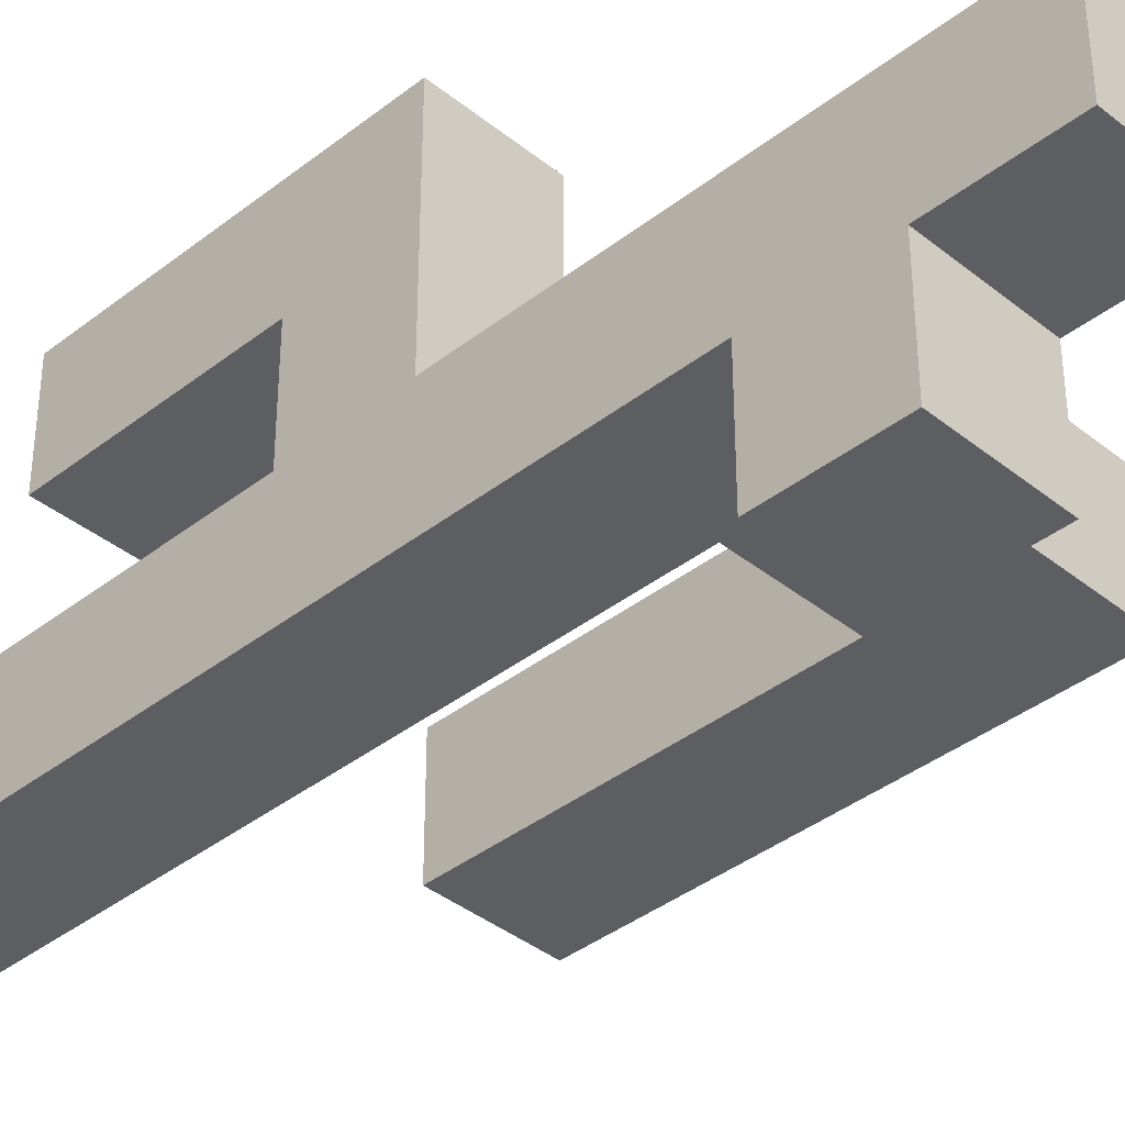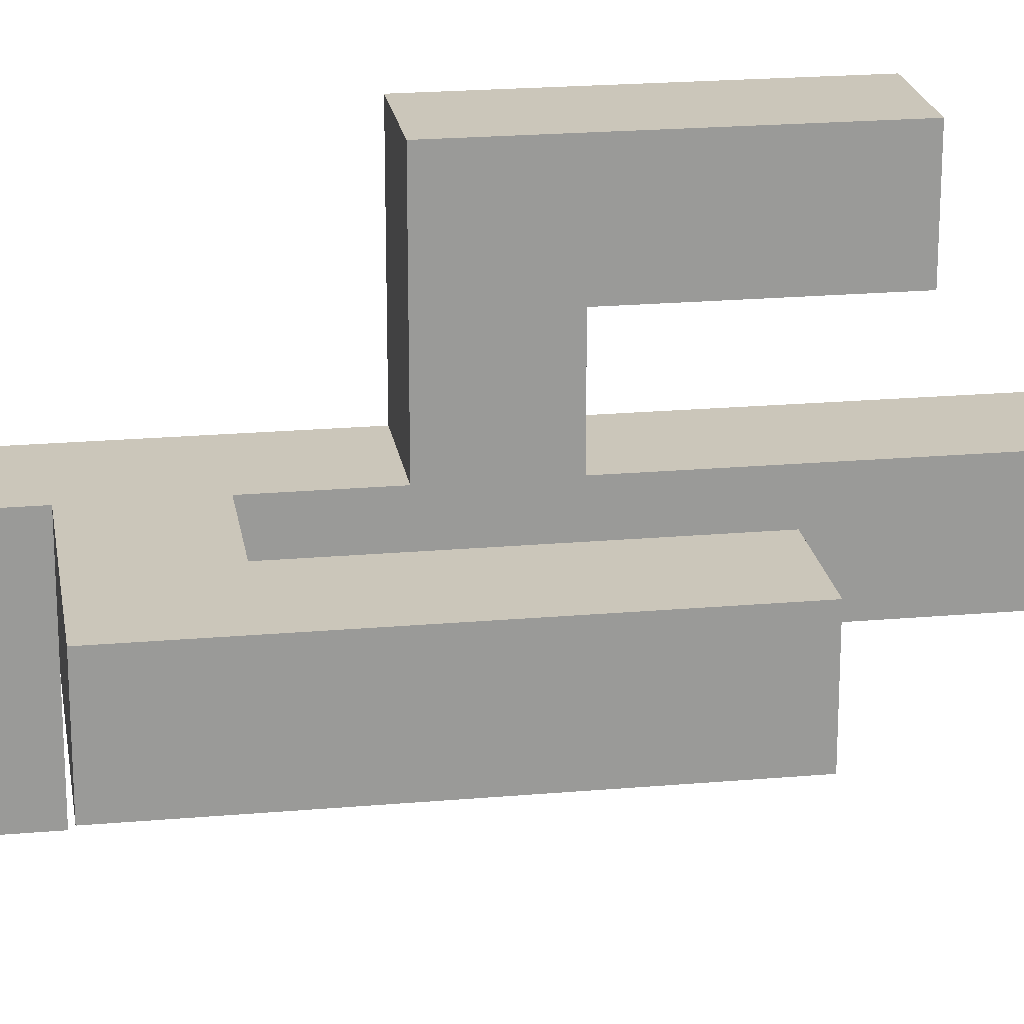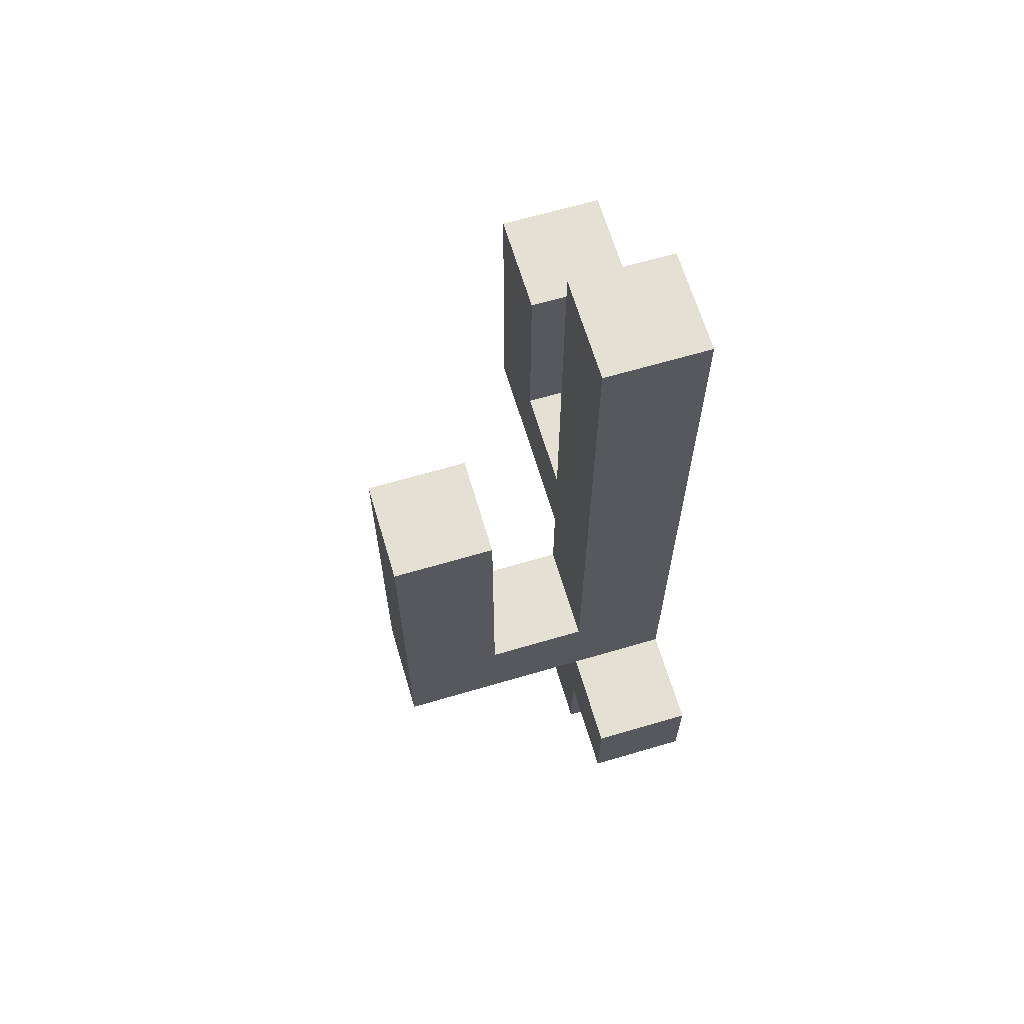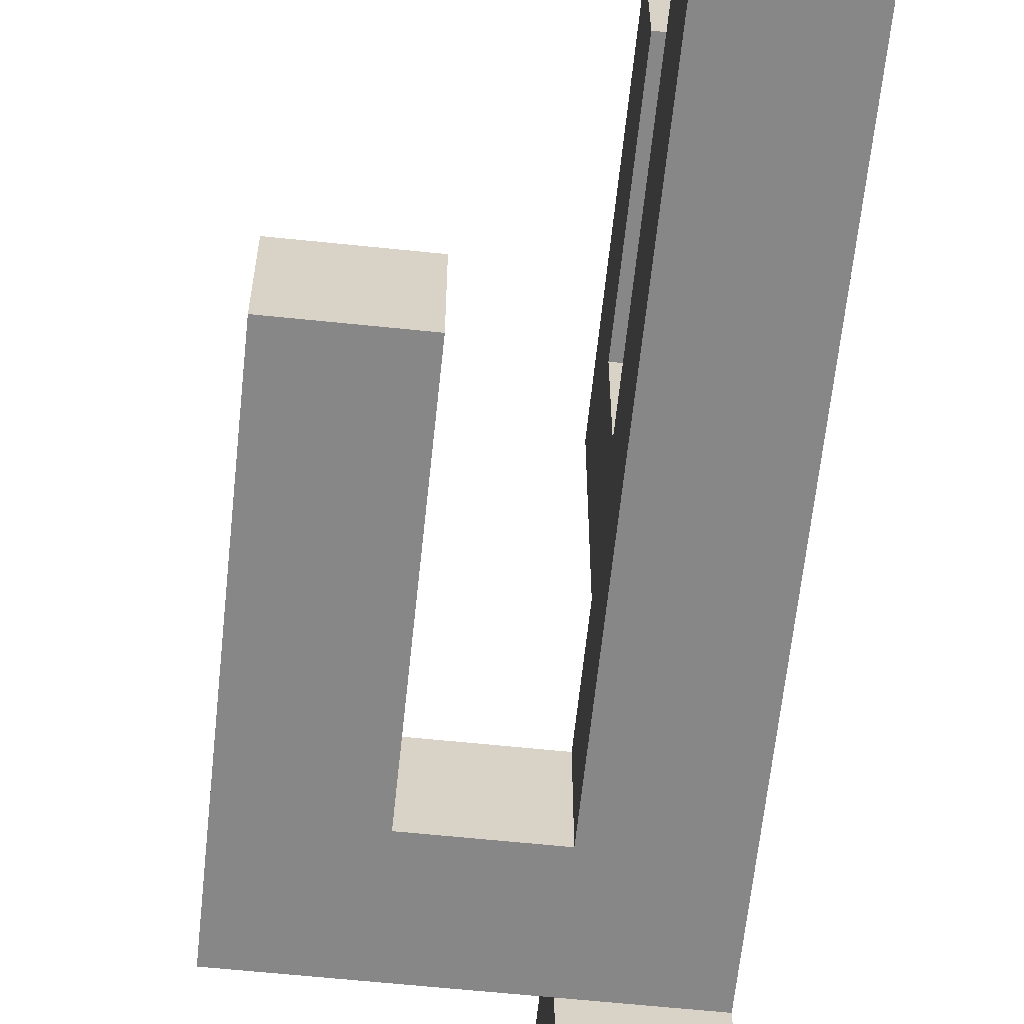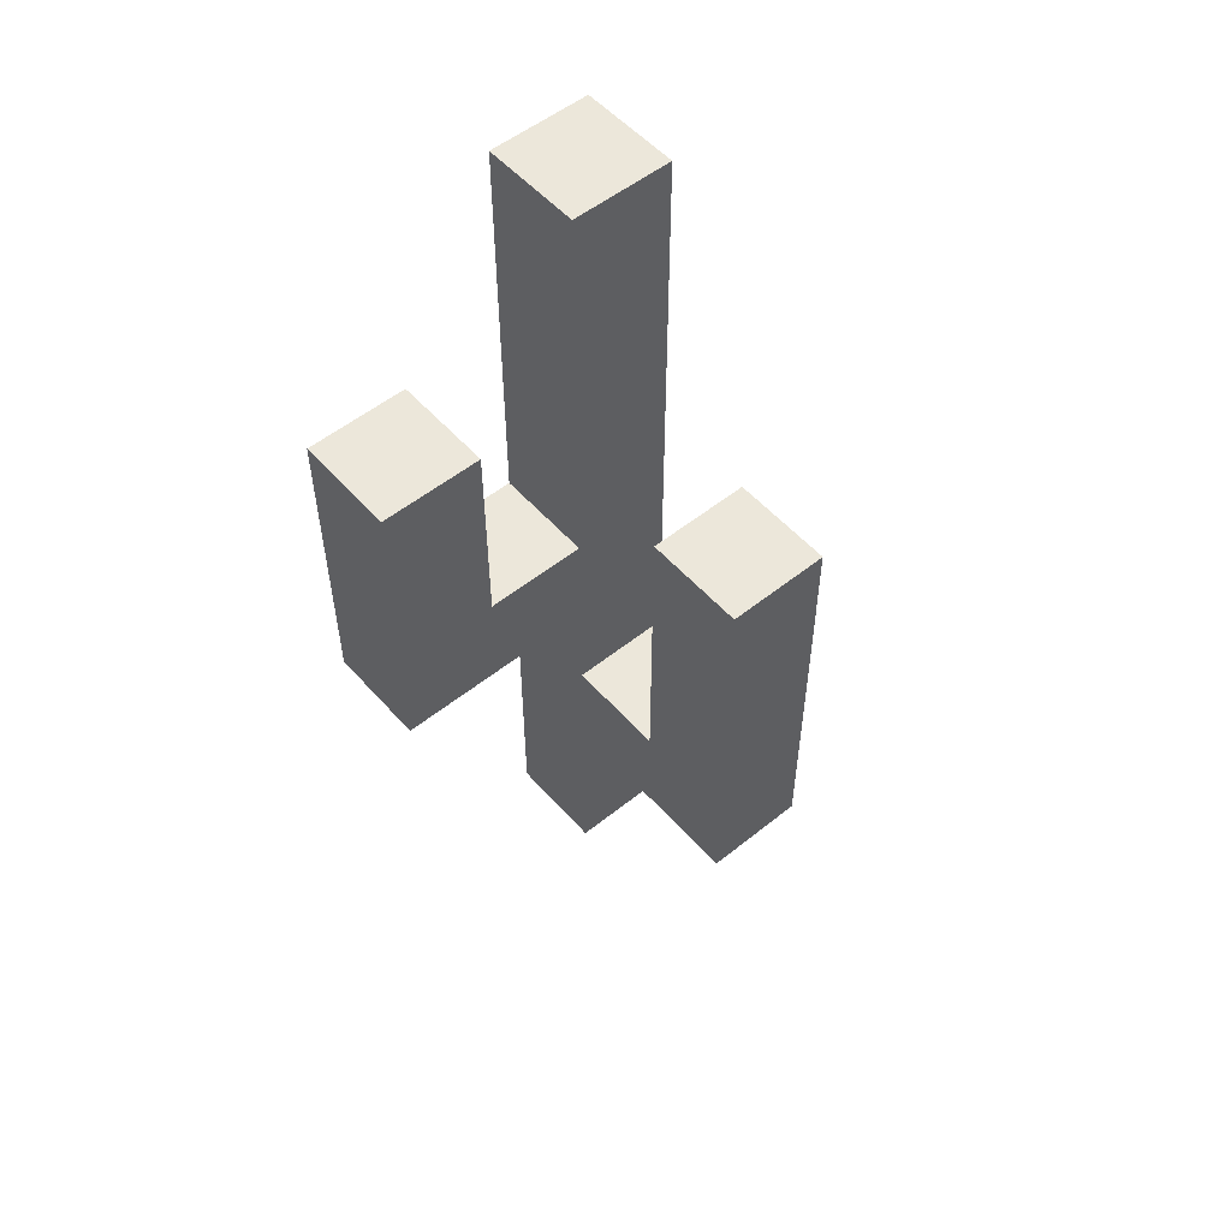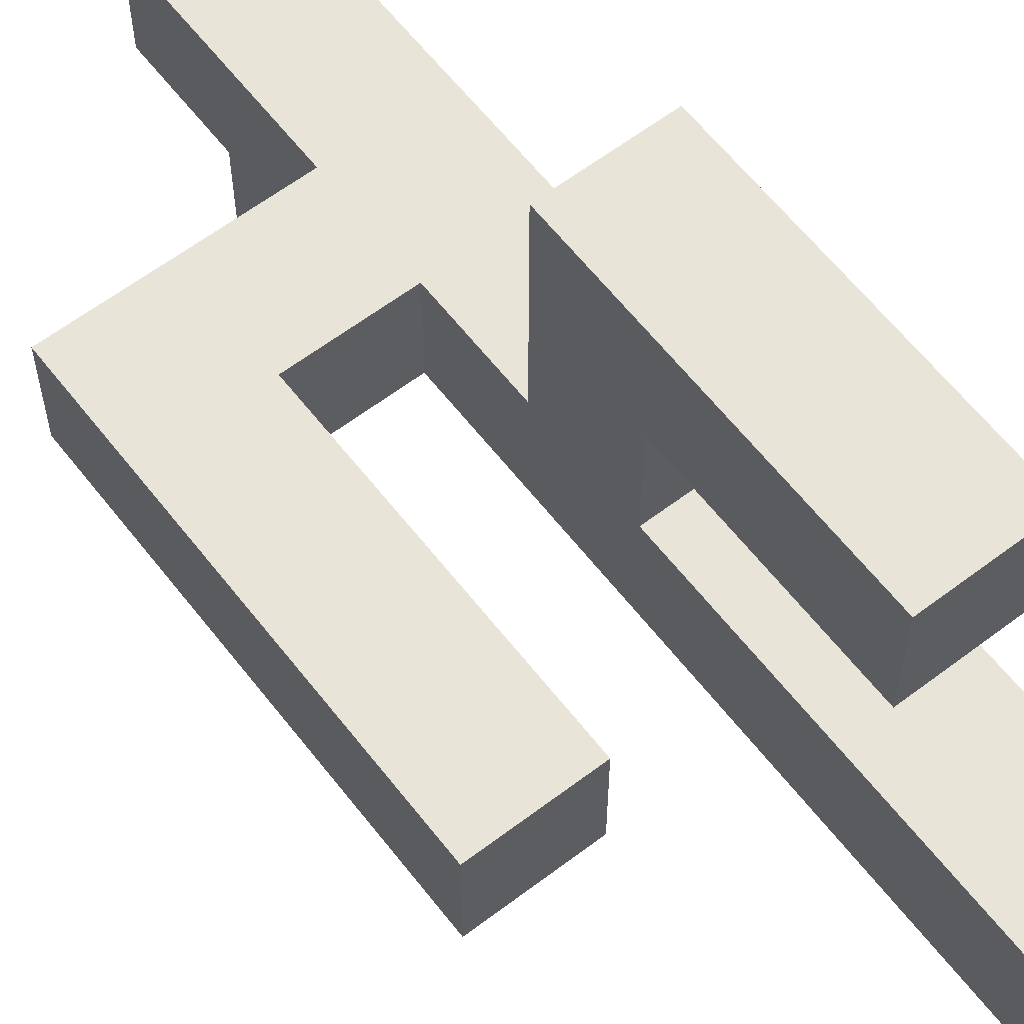
<metadata>
{"format":"obj","ext":"obj","renderer":"f3d","projection":"perspective","resolution":1024,"background":"white","views":[{"elev":-38.4,"azim":-45.4,"up":"+Z"},{"elev":21.2,"azim":81.1,"up":"+Z"},{"elev":65.4,"azim":163.5,"up":"+Y"},{"elev":-62.5,"azim":174.0,"up":"+Z"},{"elev":53.8,"azim":49.5,"up":"+Y"},{"elev":61.3,"azim":142.3,"up":"+Z"}]}
</metadata>
<code>
v -0.5 0 0.5
v -0.5 0 -0.5
v -0.5 1 -0.5
v -0.5 1 -1.5
v -0.5 2 -0.5
v -0.5 2 -1.5
v -0.5 4 2.5
v -0.5 4 0.5
v -0.5 5 1.5
v -0.5 5 0.5
v -0.5 7 2.5
v -0.5 7 1.5
v -0.5 9 0.5
v -0.5 9 -0.5
v 1.5 3 0.5
v 1.5 3 -0.5
v 1.5 6 0.5
v 1.5 6 -0.5
v 0.5 0 0.5
v 0.5 0 -0.5
v 0.5 1 -0.5
v 0.5 1 -1.5
v 0.5 2 0.5
v 0.5 2 -0.5
v 0.5 2 -1.5
v 0.5 3 0.5
v 0.5 3 -0.5
v 0.5 4 2.5
v 0.5 4 0.5
v 0.5 5 1.5
v 0.5 5 0.5
v 0.5 7 2.5
v 0.5 7 1.5
v 0.5 9 0.5
v 0.5 9 -0.5
v 2.5 2 0.5
v 2.5 2 -0.5
v 2.5 6 0.5
v 2.5 6 -0.5
v -0.5 4 2.5
v -0.5 7 2.5
v 0.5 4 2.5
v 0.5 7 2.5
v -0.5 0 0.5
v -0.5 4 0.5
v -0.5 5 0.5
v -0.5 9 0.5
v 0.5 0 0.5
v 0.5 2 0.5
v 0.5 3 0.5
v 0.5 4 0.5
v 0.5 5 0.5
v 0.5 9 0.5
v 1.5 3 0.5
v 1.5 6 0.5
v 2.5 2 0.5
v 2.5 6 0.5
v -0.5 5 1.5
v -0.5 7 1.5
v 0.5 5 1.5
v 0.5 7 1.5
v -0.5 0 -0.5
v -0.5 1 -0.5
v -0.5 2 -0.5
v -0.5 9 -0.5
v 0.5 0 -0.5
v 0.5 1 -0.5
v 0.5 2 -0.5
v 0.5 3 -0.5
v 0.5 9 -0.5
v 1.5 3 -0.5
v 1.5 6 -0.5
v 2.5 2 -0.5
v 2.5 6 -0.5
v -0.5 1 -1.5
v -0.5 2 -1.5
v 0.5 1 -1.5
v 0.5 2 -1.5
v -0.5 0 0.5
v 0.5 0 0.5
v -0.5 0 -0.5
v 0.5 0 -0.5
v -0.5 1 -0.5
v 0.5 1 -0.5
v -0.5 1 -1.5
v 0.5 1 -1.5
v 0.5 2 0.5
v 2.5 2 0.5
v 0.5 2 -0.5
v 2.5 2 -0.5
v -0.5 4 2.5
v 0.5 4 2.5
v -0.5 4 0.5
v 0.5 4 0.5
v -0.5 2 -0.5
v 0.5 2 -0.5
v -0.5 2 -1.5
v 0.5 2 -1.5
v 0.5 3 0.5
v 1.5 3 0.5
v 0.5 3 -0.5
v 1.5 3 -0.5
v -0.5 5 1.5
v 0.5 5 1.5
v -0.5 5 0.5
v 0.5 5 0.5
v 1.5 6 0.5
v 2.5 6 0.5
v 1.5 6 -0.5
v 2.5 6 -0.5
v -0.5 7 2.5
v 0.5 7 2.5
v -0.5 7 1.5
v 0.5 7 1.5
v -0.5 9 0.5
v 0.5 9 0.5
v -0.5 9 -0.5
v 0.5 9 -0.5
f 3 2 1
f 5 3 1
f 5 4 3
f 6 4 5
f 8 5 1
f 9 8 7
f 10 5 8
f 10 8 9
f 11 9 7
f 12 9 11
f 13 5 10
f 14 5 13
f 17 16 15
f 18 16 17
f 19 20 21
f 19 21 23
f 21 22 23
f 23 22 24
f 24 22 25
f 26 27 29
f 28 29 30
f 29 27 31
f 30 29 31
f 28 30 32
f 32 30 33
f 31 27 34
f 34 27 35
f 36 37 38
f 38 37 39
f 42 41 40
f 43 41 42
f 48 45 44
f 49 45 48
f 50 45 49
f 51 45 50
f 52 47 46
f 53 47 52
f 54 50 49
f 56 54 49
f 56 55 54
f 57 55 56
f 58 59 60
f 60 59 61
f 62 63 66
f 66 63 67
f 64 65 68
f 68 65 69
f 69 65 70
f 68 69 71
f 68 71 73
f 71 72 73
f 73 72 74
f 75 76 77
f 77 76 78
f 81 80 79
f 82 80 81
f 85 84 83
f 86 84 85
f 89 88 87
f 90 88 89
f 93 92 91
f 94 92 93
f 95 96 97
f 97 96 98
f 99 100 101
f 101 100 102
f 103 104 105
f 105 104 106
f 107 108 109
f 109 108 110
f 111 112 113
f 113 112 114
f 115 116 117
f 117 116 118

</code>
